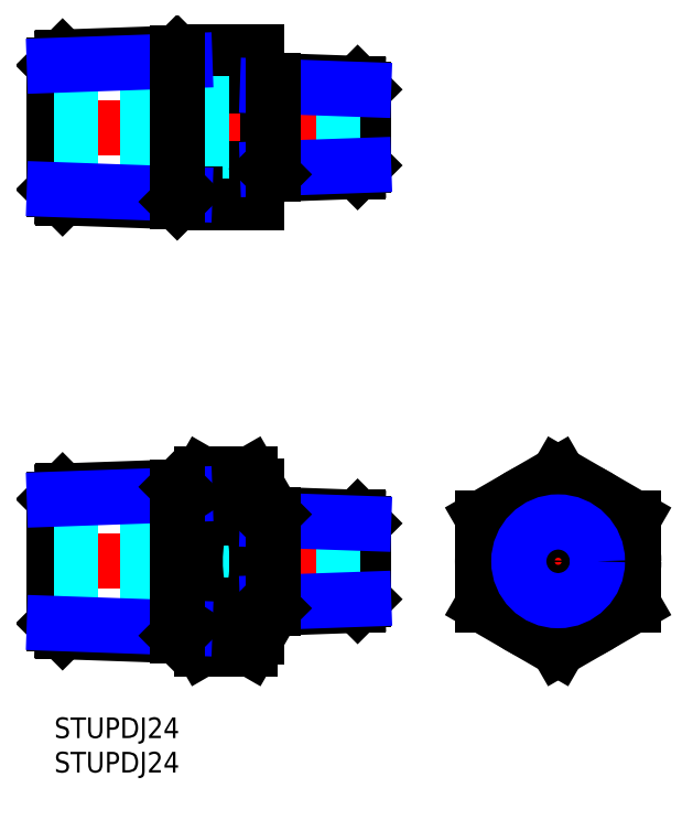
<metadata>
{"format":"dxf","ext":"dxf","renderer":"ezdxf+matplotlib","layout":"modelspace","background":"white","min_lineweight":24,"dpi":150}
</metadata>
<code>
0
SECTION
2
ENTITIES
0
INSERT
8
MSM_CONTINUOUS
2
*U10
10
0
20
0
30
0
0
INSERT
8
MSM_CONTINUOUS
2
*U11
10
0
20
0
30
0
0
LINE
8
MSM_CENTER
10
46.5
20
22.7
30
0
11
-1.5
21
22.7
31
0
0
LINE
8
MSM_CENTER
10
73.27
20
37.4
30
0
11
73.27
21
8
31
0
0
LINE
8
MSM_CENTER
10
60.27
20
22.7
30
0
11
86.27
21
22.7
31
0
0
LINE
8
MSM_CONTINUOUS
10
-3.6e-15
20
13.67
30
0
11
-3.6e-15
21
31.73
31
0
0
LINE
8
MSM_CONTINUOUS
10
1.204
20
32.94
30
0
11
1.204
21
12.47
31
0
0
LINE
8
MSM_CONTINUOUS
10
1.204
20
12.47
30
0
11
-3.6e-15
21
13.67
31
0
0
LINE
8
MSM_CONTINUOUS
10
1.204
20
32.94
30
0
11
-3.6e-15
21
31.73
31
0
0
LINE
8
MSM_CONTINUOUS
10
44.11
20
29.1
30
0
11
44.11
21
16.3
31
0
0
LINE
8
MSM_CONTINUOUS
10
45
20
17.19
30
0
11
45
21
28.21
31
0
0
LINE
8
MSM_CONTINUOUS
10
45
20
28.21
30
0
11
44.11
21
29.1
31
0
0
LINE
8
MSM_CONTINUOUS
10
45
20
17.19
30
0
11
44.11
21
16.3
31
0
0
CIRCLE
8
MSM_CONTINUOUS
10
73.27
20
22.7
30
0
40
6.579
0
LINE
8
MSM_CONTINUOUS
10
62.27
20
16.35
30
0
11
73.27
21
10
31
0
0
LINE
8
MSM_CONTINUOUS
10
62.27
20
29.05
30
0
11
62.27
21
16.35
31
0
0
LINE
8
MSM_CONTINUOUS
10
73.27
20
35.4
30
0
11
62.27
21
29.05
31
0
0
LINE
8
MSM_CONTINUOUS
10
84.27
20
29.05
30
0
11
73.27
21
35.4
31
0
0
LINE
8
MSM_CONTINUOUS
10
84.27
20
16.35
30
0
11
84.27
21
29.05
31
0
0
LINE
8
MSM_CONTINUOUS
10
73.27
20
10
30
0
11
84.27
21
16.35
31
0
0
CIRCLE
8
MSM_CONTINUOUS
10
73.27
20
22.7
30
0
40
3.5
0
CIRCLE
8
MSM_CONTINUOUS
10
73.27
20
22.7
30
0
40
11
0
CIRCLE
8
MSM_NARROW
10
73.27
20
22.7
30
-100
40
5.723
0
LINE
8
MSM_CONTINUOUS
10
21.48
20
85.78
30
0
11
28.52
21
85.78
31
0
0
LINE
8
MSM_DASHED
10
-3.6e-15
20
19.2
30
0
11
45
21
19.2
31
0
0
LINE
8
MSM_DASHED
10
-3.6e-15
20
26.2
30
0
11
45
21
26.2
31
0
0
LINE
8
MSM_CONTINUOUS
10
29.5
20
96.78
30
0
11
29.5
21
74.78
31
0
0
LINE
8
MSM_CONTINUOUS
10
20.5
20
96.78
30
0
11
20.5
21
74.78
31
0
0
LINE
8
MSM_CONTINUOUS
10
20.5
20
74.78
30
0
11
29.5
21
74.78
31
0
0
LINE
8
MSM_CONTINUOUS
10
29.5
20
96.78
30
0
11
20.5
21
96.78
31
0
0
ARC
8
MSM_CONTINUOUS
10
13.61
20
91.28
30
0
40
15.89
50
339.7
51
20.26
0
ARC
8
MSM_CONTINUOUS
10
36.39
20
91.28
30
0
40
15.89
50
159.8
51
200.2
0
ARC
8
MSM_CONTINUOUS
10
36.39
20
80.28
30
0
40
15.89
50
159.8
51
200.2
0
ARC
8
MSM_CONTINUOUS
10
13.61
20
80.28
30
0
40
15.89
50
339.7
51
20.26
0
LINE
8
MSM_CONTINUOUS
10
29.5
20
33.7
30
0
11
29.5
21
11.7
31
0
0
LINE
8
MSM_CONTINUOUS
10
28.52
20
10
30
0
11
29.5
21
11.7
31
0
0
LINE
8
MSM_CONTINUOUS
10
21.48
20
35.4
30
0
11
20.5
21
33.7
31
0
0
LINE
8
MSM_CONTINUOUS
10
20.5
20
33.7
30
0
11
20.5
21
11.7
31
0
0
LINE
8
MSM_CONTINUOUS
10
29.5
20
33.7
30
0
11
28.52
21
35.4
31
0
0
LINE
8
MSM_CONTINUOUS
10
20.5
20
11.7
30
0
11
21.48
21
10
31
0
0
LINE
8
MSM_CONTINUOUS
10
28.52
20
10
30
0
11
21.48
21
10
31
0
0
LINE
8
MSM_CONTINUOUS
10
28.52
20
16.35
30
0
11
21.48
21
16.35
31
0
0
LINE
8
MSM_CONTINUOUS
10
28.52
20
29.05
30
0
11
21.48
21
29.05
31
0
0
LINE
8
MSM_CONTINUOUS
10
28.52
20
35.4
30
0
11
21.48
21
35.4
31
0
0
ARC
8
MSM_CONTINUOUS
10
8.482
20
22.7
30
0
40
21.02
50
342.4
51
17.59
0
ARC
8
MSM_CONTINUOUS
10
41.52
20
22.7
30
0
40
21.02
50
162.4
51
197.6
0
LINE
8
MSM_CENTER
10
46.5
20
85.78
30
0
11
-1.5
21
85.78
31
0
0
LINE
8
MSM_CONTINUOUS
10
-3.6e-15
20
76.75
30
0
11
-3.6e-15
21
94.81
31
0
0
LINE
8
MSM_CONTINUOUS
10
1.204
20
96.01
30
0
11
1.204
21
75.54
31
0
0
LINE
8
MSM_CONTINUOUS
10
1.204
20
75.54
30
0
11
-3.6e-15
21
76.75
31
0
0
LINE
8
MSM_CONTINUOUS
10
1.204
20
96.01
30
0
11
-3.6e-15
21
94.81
31
0
0
LINE
8
MSM_CONTINUOUS
10
44.11
20
92.18
30
0
11
44.11
21
79.38
31
0
0
LINE
8
MSM_CONTINUOUS
10
45
20
80.26
30
0
11
45
21
91.29
31
0
0
LINE
8
MSM_CONTINUOUS
10
45
20
91.29
30
0
11
44.11
21
92.18
31
0
0
LINE
8
MSM_CONTINUOUS
10
45
20
80.26
30
0
11
44.11
21
79.38
31
0
0
LINE
8
MSM_CONTINUOUS
10
19
20
95.47
30
0
11
17.88
21
96.59
31
0
0
LINE
8
MSM_CONTINUOUS
10
19
20
95.47
30
0
11
19
21
76.08
31
0
0
LINE
8
MSM_CONTINUOUS
10
31
20
91.78
30
0
11
31
21
79.78
31
0
0
LINE
8
MSM_CONTINUOUS
10
19
20
95.47
30
0
11
20.5
21
95.47
31
0
0
LINE
8
MSM_CONTINUOUS
10
31
20
91.78
30
0
11
31.83
21
92.61
31
0
0
LINE
8
MSM_CONTINUOUS
10
29.5
20
91.78
30
0
11
31
21
91.78
31
0
0
LINE
8
MSM_DASHED
10
-3.6e-15
20
82.28
30
0
11
45
21
82.28
31
0
0
LINE
8
MSM_DASHED
10
-3.6e-15
20
89.28
30
0
11
45
21
89.28
31
0
0
LINE
8
MSM_CONTINUOUS
10
1.204
20
96.01
30
0
11
17.88
21
96.59
31
0
0
LINE
8
MSM_NARROW
10
19
20
95.47
30
0
11
1.67e-13
21
94.81
31
0
0
LINE
8
MSM_CONTINUOUS
10
44.11
20
92.18
30
0
11
31.83
21
92.61
31
0
0
LINE
8
MSM_NARROW
10
45
20
91.29
30
0
11
31
21
91.78
31
0
0
LINE
8
MSM_CONTINUOUS
10
19
20
76.08
30
0
11
20.5
21
76.08
31
0
0
LINE
8
MSM_CONTINUOUS
10
29.5
20
79.78
30
0
11
31
21
79.78
31
0
0
LINE
8
MSM_CONTINUOUS
10
1.204
20
75.54
30
0
11
17.88
21
74.96
31
0
0
LINE
8
MSM_NARROW
10
19
20
76.08
30
0
11
1.67e-13
21
76.75
31
0
0
LINE
8
MSM_CONTINUOUS
10
44.11
20
79.38
30
0
11
31.83
21
78.95
31
0
0
LINE
8
MSM_NARROW
10
45
20
80.26
30
0
11
31
21
79.78
31
0
0
LINE
8
MSM_CONTINUOUS
10
19
20
76.08
30
0
11
17.88
21
74.96
31
0
0
LINE
8
MSM_CONTINUOUS
10
31
20
79.78
30
0
11
31.83
21
78.95
31
0
0
LINE
8
MSM_CONTINUOUS
10
17.88
20
96.59
30
0
11
17.88
21
74.96
31
0
0
LINE
8
MSM_CONTINUOUS
10
31.83
20
92.61
30
0
11
31.83
21
78.95
31
0
0
LINE
8
MSM_CONTINUOUS
10
19
20
32.4
30
0
11
19
21
13.01
31
0
0
LINE
8
MSM_CONTINUOUS
10
31
20
28.7
30
0
11
31
21
16.7
31
0
0
LINE
8
MSM_CONTINUOUS
10
19
20
32.4
30
0
11
20.5
21
32.4
31
0
0
LINE
8
MSM_CONTINUOUS
10
29.5
20
28.7
30
0
11
31
21
28.7
31
0
0
LINE
8
MSM_CONTINUOUS
10
1.204
20
32.94
30
0
11
17.88
21
33.52
31
0
0
LINE
8
MSM_NARROW
10
19
20
32.4
30
0
11
1.705e-13
21
31.73
31
0
0
LINE
8
MSM_CONTINUOUS
10
44.11
20
29.1
30
0
11
31.83
21
29.53
31
0
0
LINE
8
MSM_NARROW
10
45
20
28.21
30
0
11
31
21
28.7
31
0
0
LINE
8
MSM_CONTINUOUS
10
19
20
32.4
30
0
11
17.88
21
33.52
31
0
0
LINE
8
MSM_CONTINUOUS
10
31
20
28.7
30
0
11
31.83
21
29.53
31
0
0
LINE
8
MSM_CONTINUOUS
10
19
20
13.01
30
0
11
20.5
21
13.01
31
0
0
LINE
8
MSM_CONTINUOUS
10
29.5
20
16.7
30
0
11
31
21
16.7
31
0
0
LINE
8
MSM_CONTINUOUS
10
1.204
20
12.47
30
0
11
17.88
21
11.88
31
0
0
LINE
8
MSM_NARROW
10
19
20
13.01
30
0
11
1.705e-13
21
13.67
31
0
0
LINE
8
MSM_CONTINUOUS
10
44.11
20
16.3
30
0
11
31.83
21
15.87
31
0
0
LINE
8
MSM_NARROW
10
45
20
17.19
30
0
11
31
21
16.7
31
0
0
LINE
8
MSM_CONTINUOUS
10
19
20
13.01
30
0
11
17.88
21
11.88
31
0
0
LINE
8
MSM_CONTINUOUS
10
31
20
16.7
30
0
11
31.83
21
15.87
31
0
0
LINE
8
MSM_CONTINUOUS
10
31.83
20
29.53
30
0
11
31.83
21
15.87
31
0
0
LINE
8
MSM_CONTINUOUS
10
17.88
20
33.52
30
0
11
17.88
21
11.88
31
0
0
ARC
8
MSM_CONTINUOUS
10
23.88
20
32.23
30
0
40
5.623
50
325.6
51
25.62
0
ARC
8
MSM_CONTINUOUS
10
26.12
20
32.23
30
0
40
5.623
50
154.4
51
214.4
0
ARC
8
MSM_CONTINUOUS
10
23.88
20
13.18
30
0
40
5.623
50
334.4
51
34.38
0
ARC
8
MSM_CONTINUOUS
10
26.12
20
13.18
30
0
40
5.623
50
145.6
51
205.6
0
ENDSEC
0
EOF

</code>
